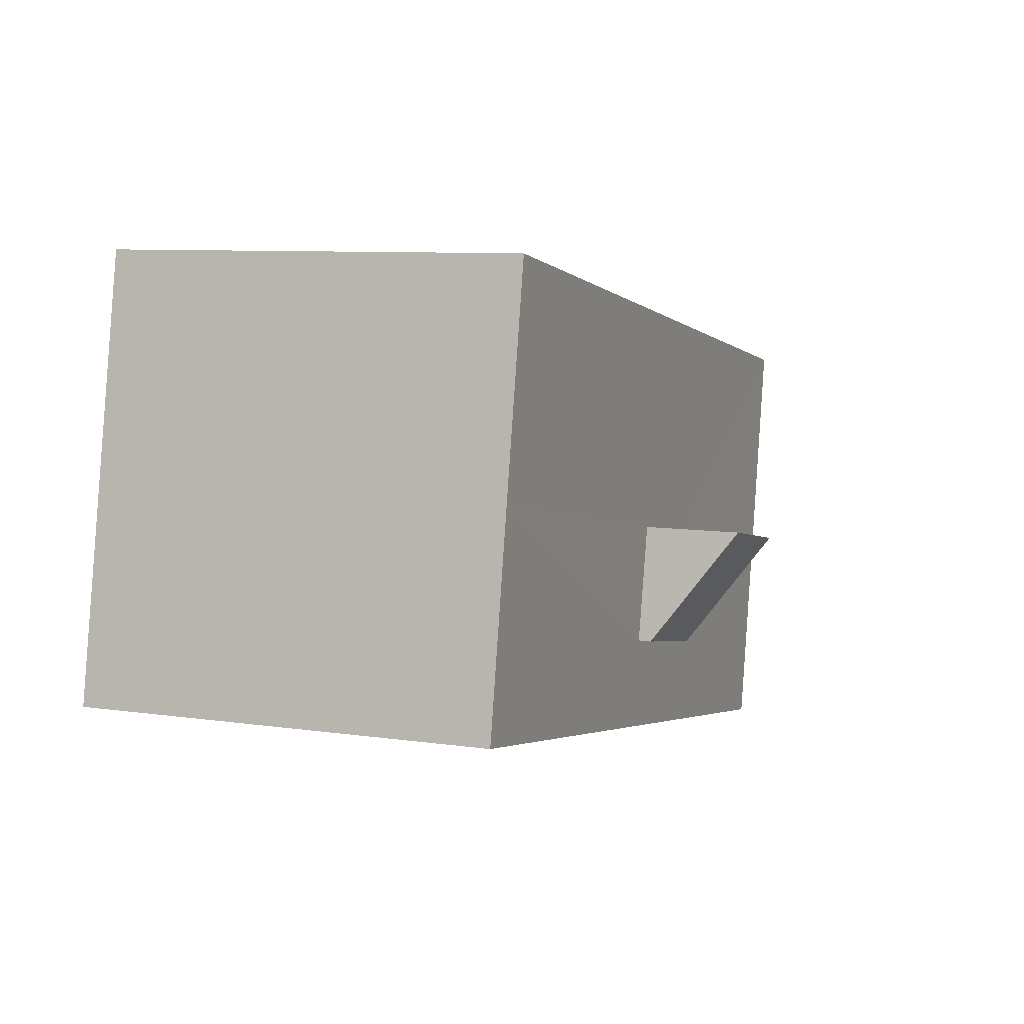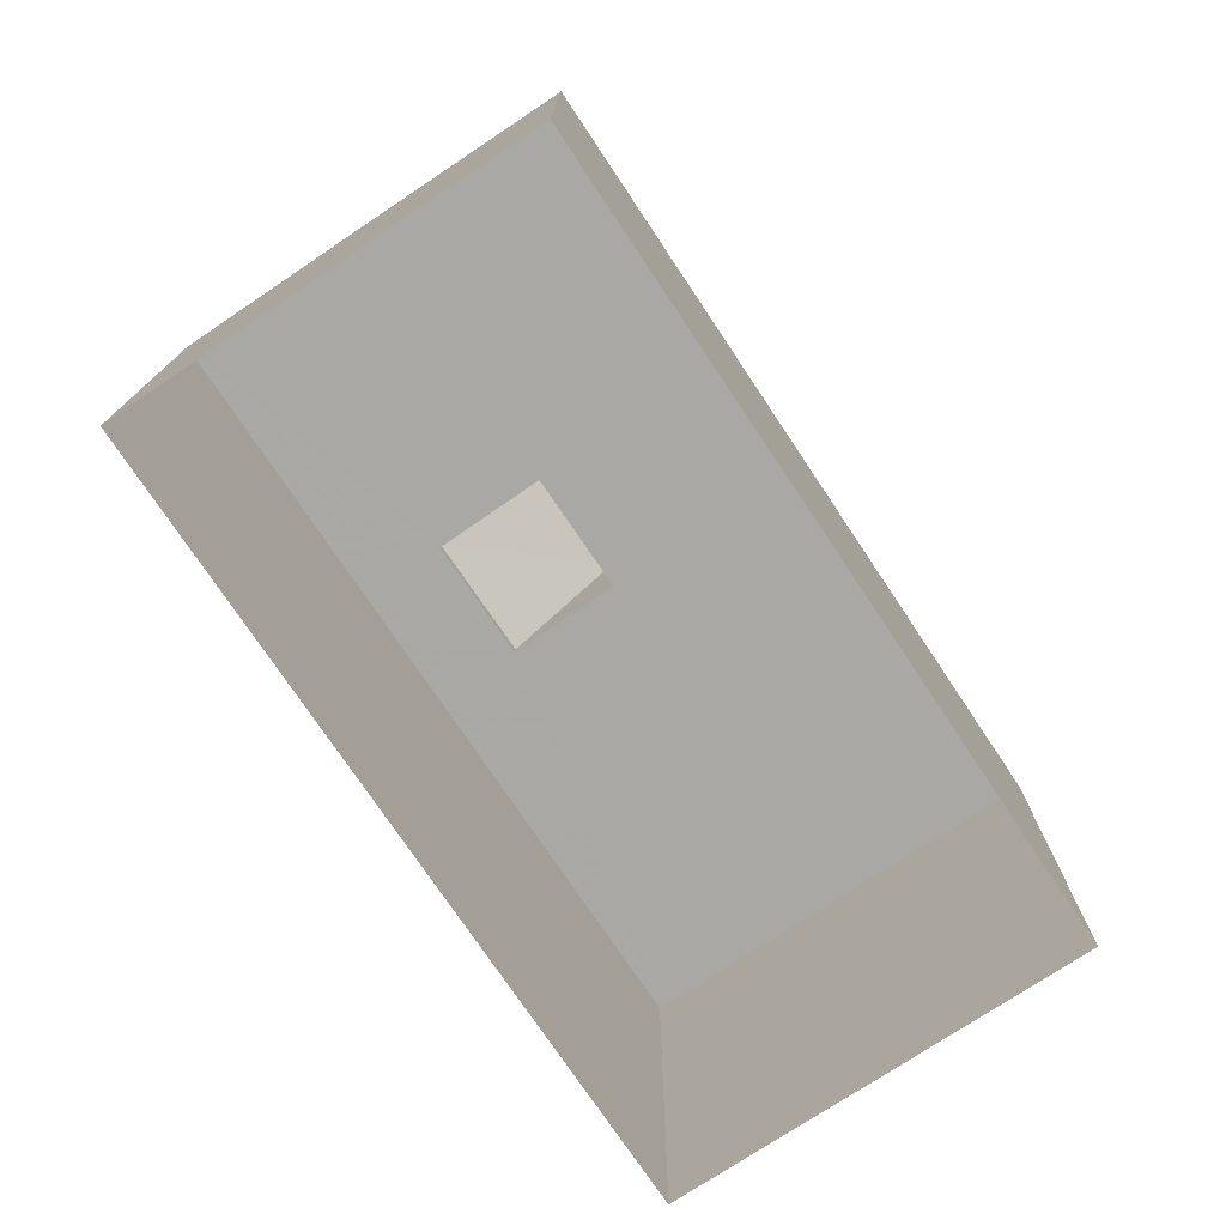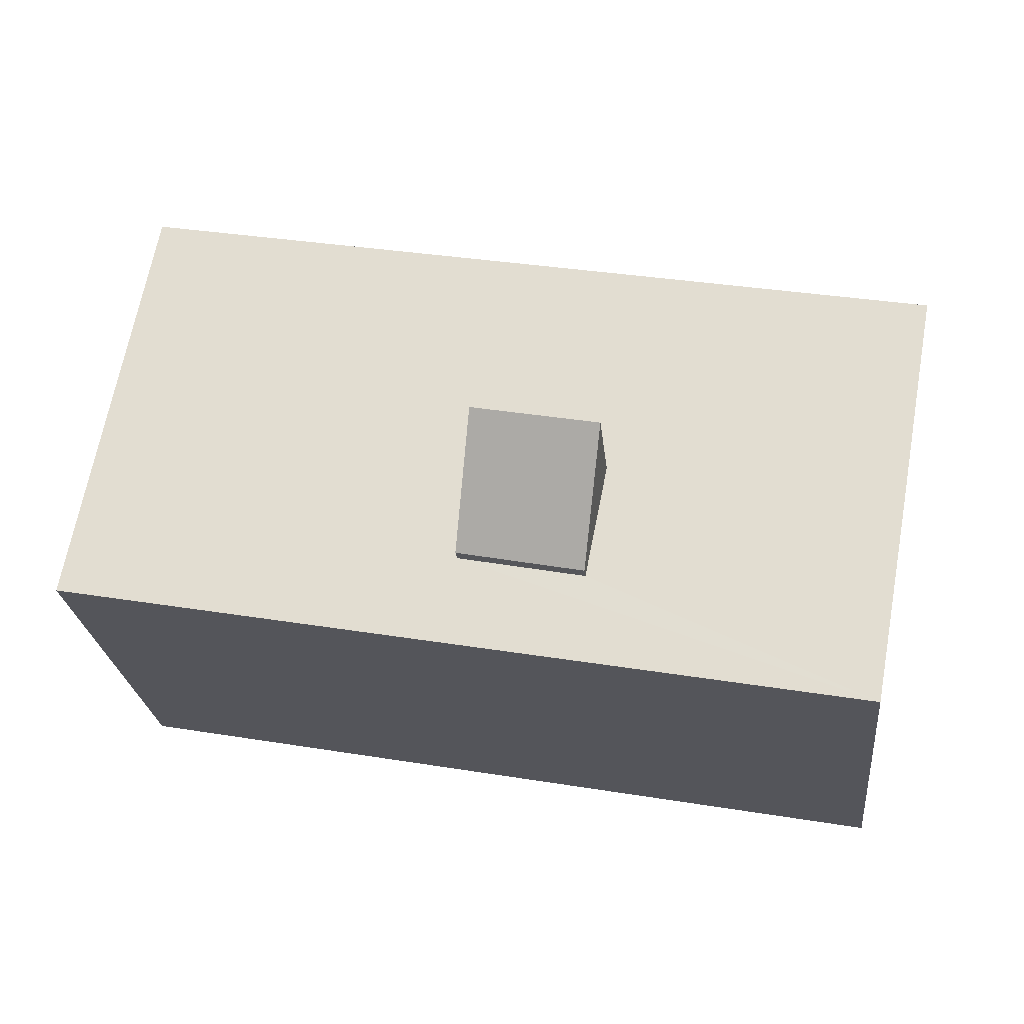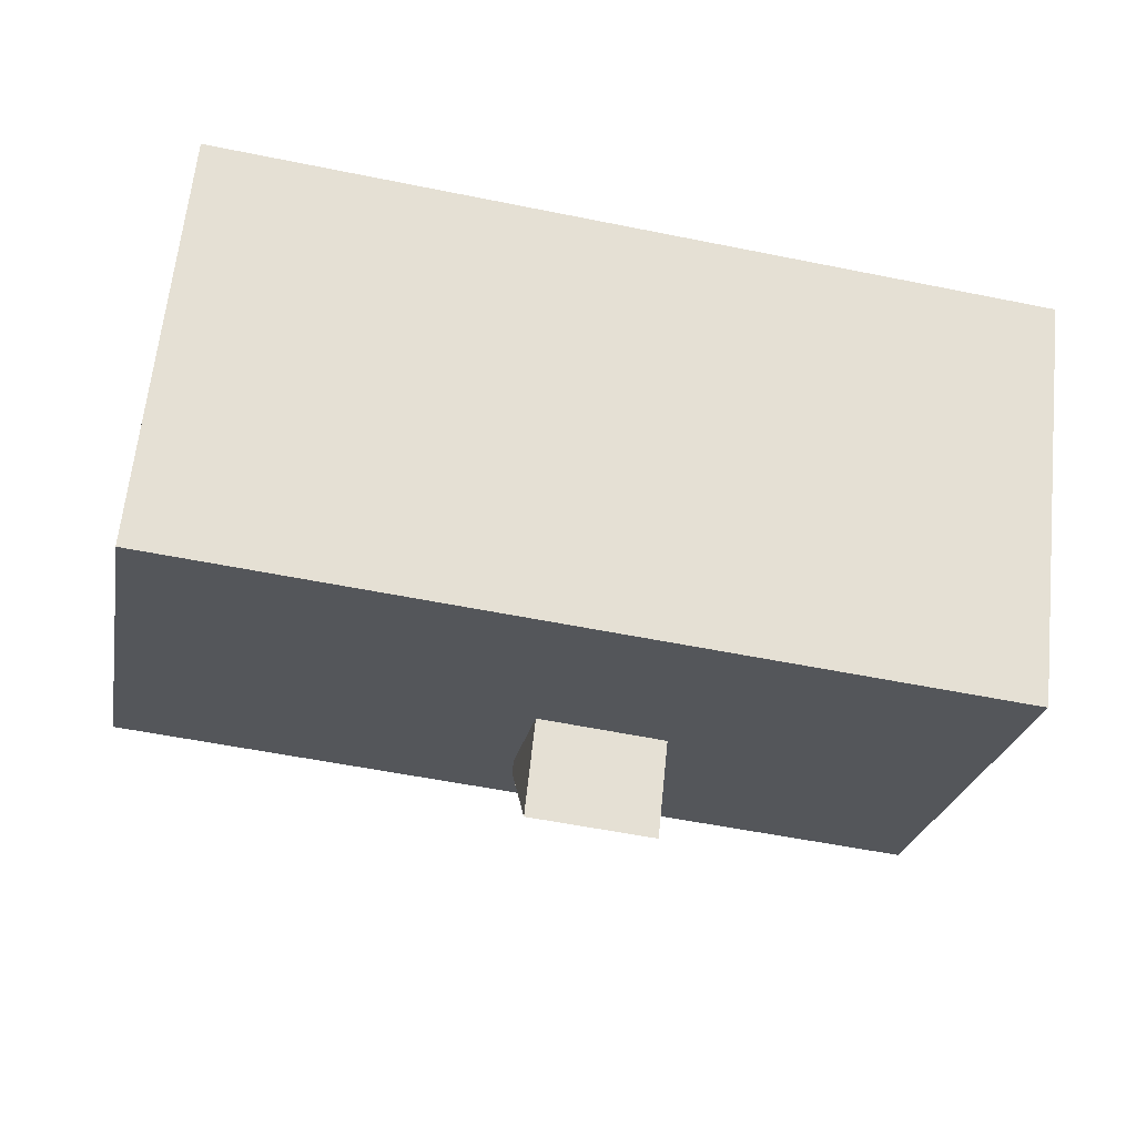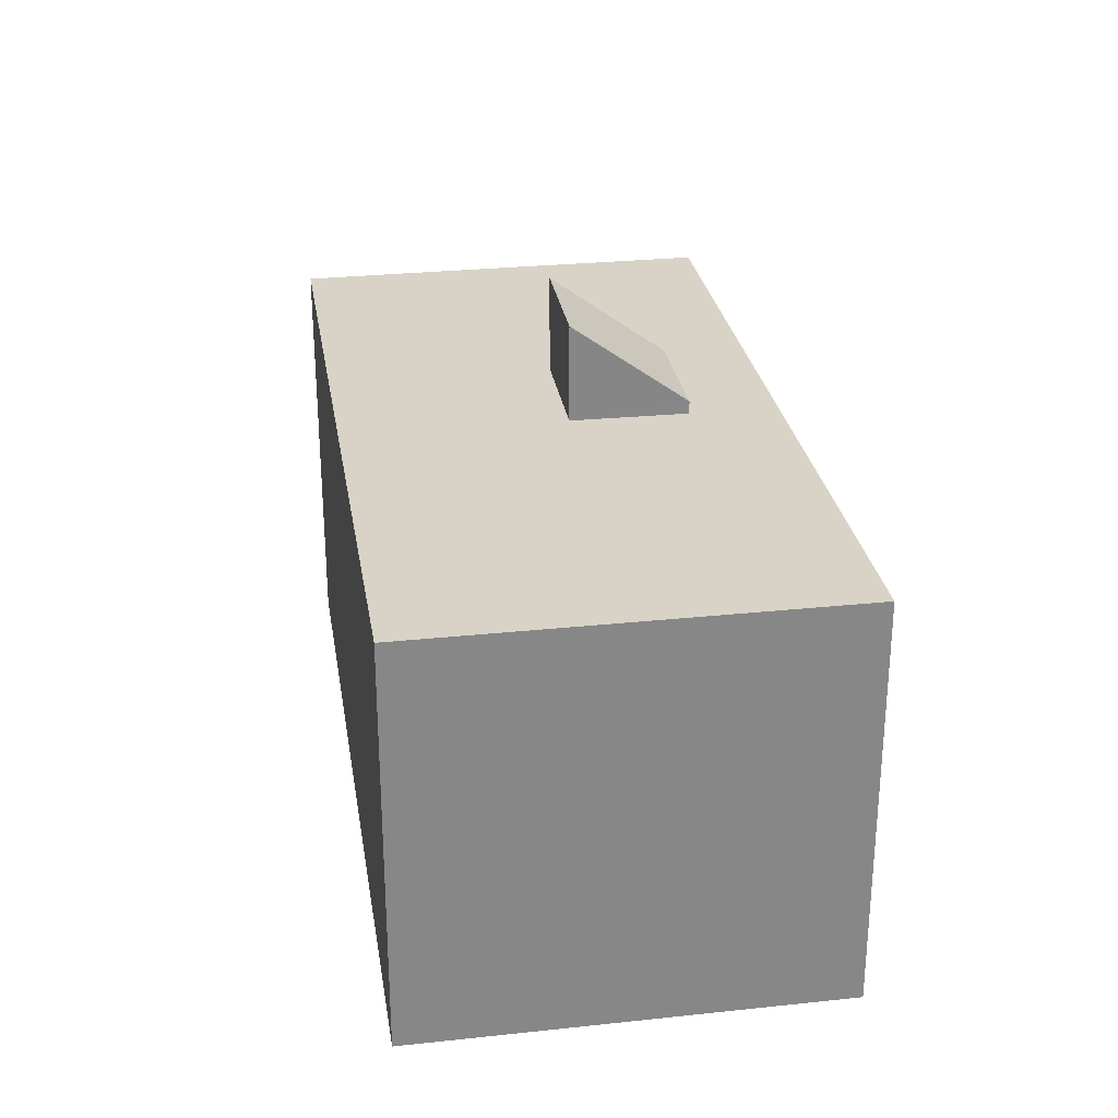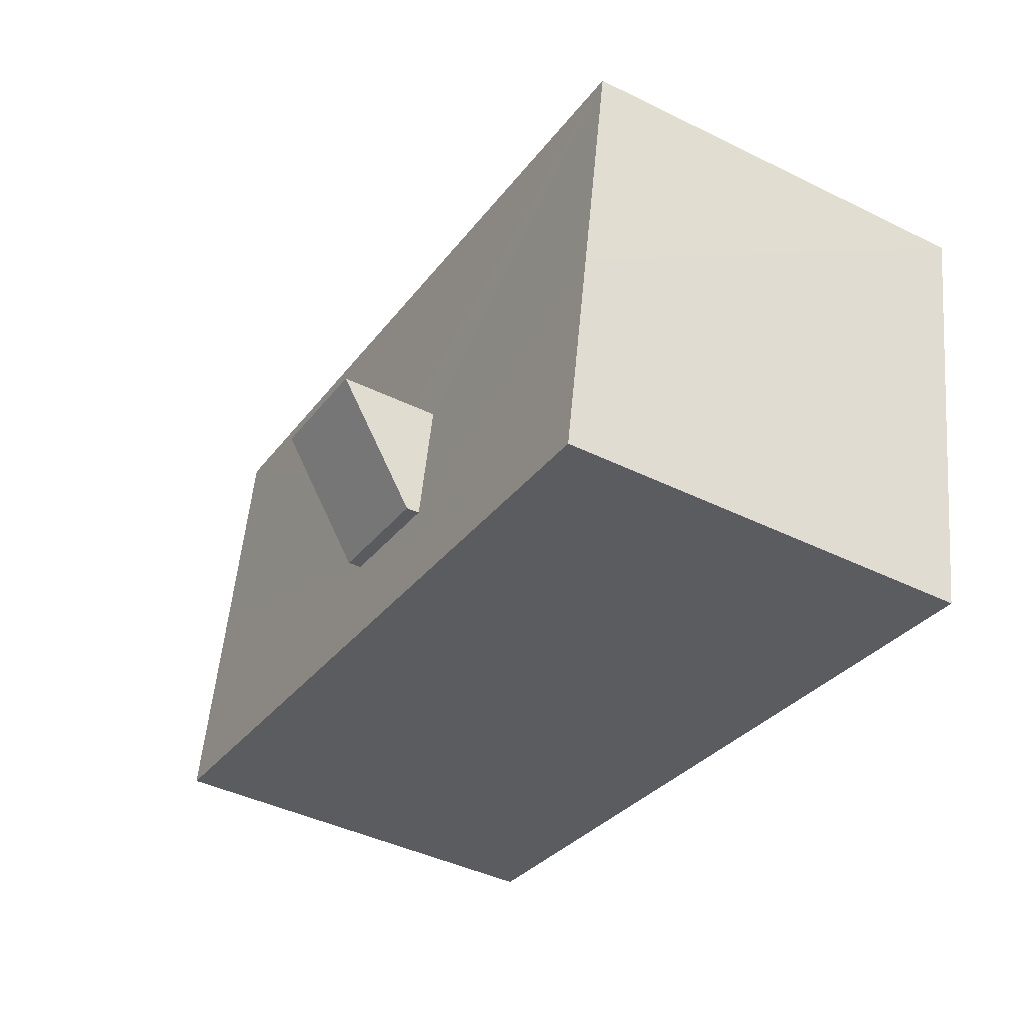
<metadata>
{"format":"obj","ext":"obj","renderer":"f3d","projection":"perspective","resolution":1024,"background":"white","views":[{"elev":8.5,"azim":-68.1,"up":"+Y"},{"elev":-75.2,"azim":113.2,"up":"+Z"},{"elev":-25.0,"azim":6.1,"up":"+Y"},{"elev":64.2,"azim":6.0,"up":"+Y"},{"elev":28.0,"azim":-109.6,"up":"+Z"},{"elev":-42.9,"azim":59.7,"up":"+Y"}]}
</metadata>
<code>
v -8.811e+04 -9.926e+04 6.019
v -8.811e+04 -9.926e+04 6.019
v -8.81e+04 -9.926e+04 6.02
v -8.81e+04 -9.926e+04 6.02
v -8.81e+04 -9.926e+04 14.5
v -8.81e+04 -9.926e+04 13.08
v -8.81e+04 -9.926e+04 14.49
v -8.811e+04 -9.926e+04 13.08
v -8.81e+04 -9.926e+04 12.87
v -8.811e+04 -9.926e+04 12.87
v -8.811e+04 -9.926e+04 12.87
v -8.81e+04 -9.926e+04 12.87
v -8.81e+04 -9.926e+04 12.87
v -8.81e+04 -9.926e+04 12.87
v -8.81e+04 -9.926e+04 12.87
v -8.81e+04 -9.926e+04 12.87
v -8.811e+04 -9.926e+04 12.87
v -8.811e+04 -9.926e+04 12.87
f 1 2 3
f 4 1 3
f 5 6 7
f 5 8 6
f 9 10 11
f 9 12 10
f 13 12 14
f 12 9 14
f 15 16 13
f 16 17 18
f 18 17 11
f 13 14 15
f 11 17 9
f 16 15 17
f 14 7 6
f 15 14 6
f 17 6 8
f 17 15 6
f 9 8 5
f 9 17 8
f 9 5 7
f 14 9 7
f 3 13 4
f 4 13 16
f 12 13 3
f 18 1 4
f 16 18 4
f 1 11 2
f 2 11 10
f 18 11 1
f 10 3 2
f 10 12 3

</code>
